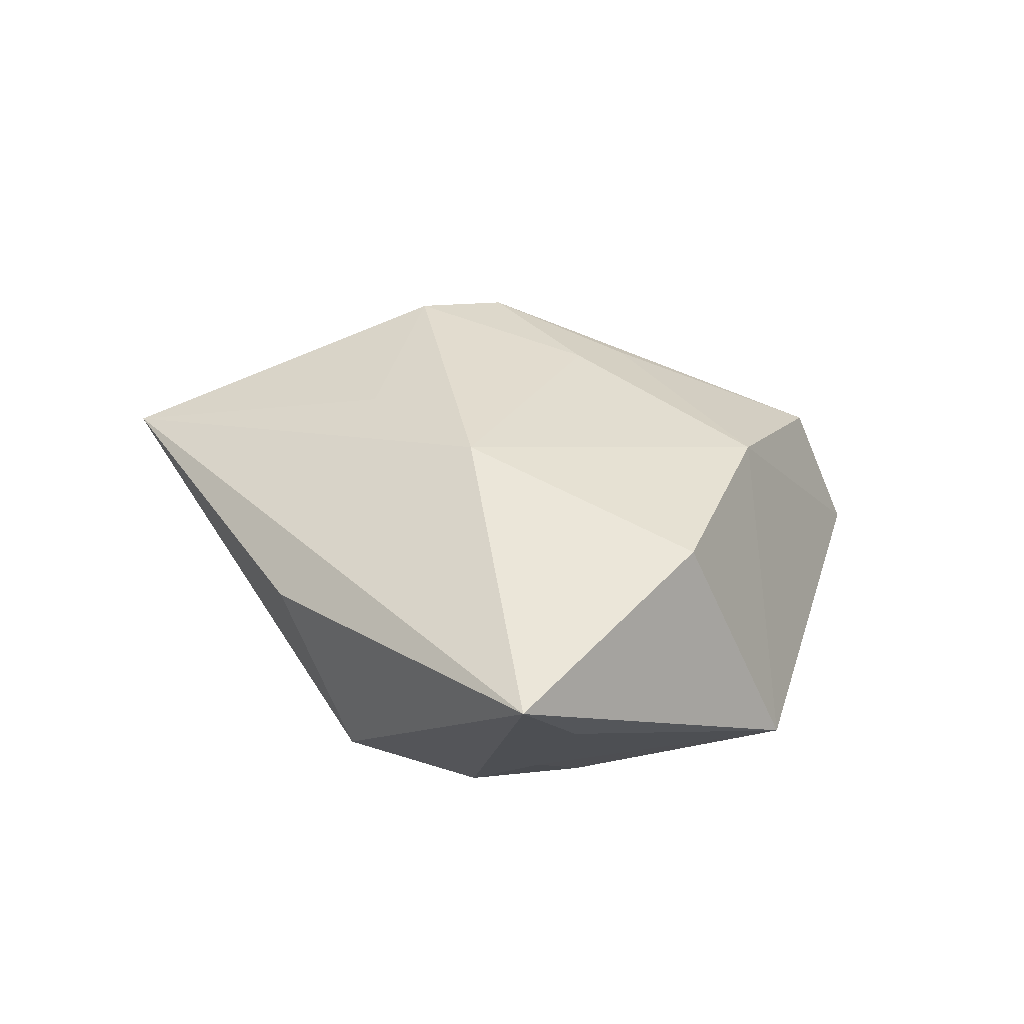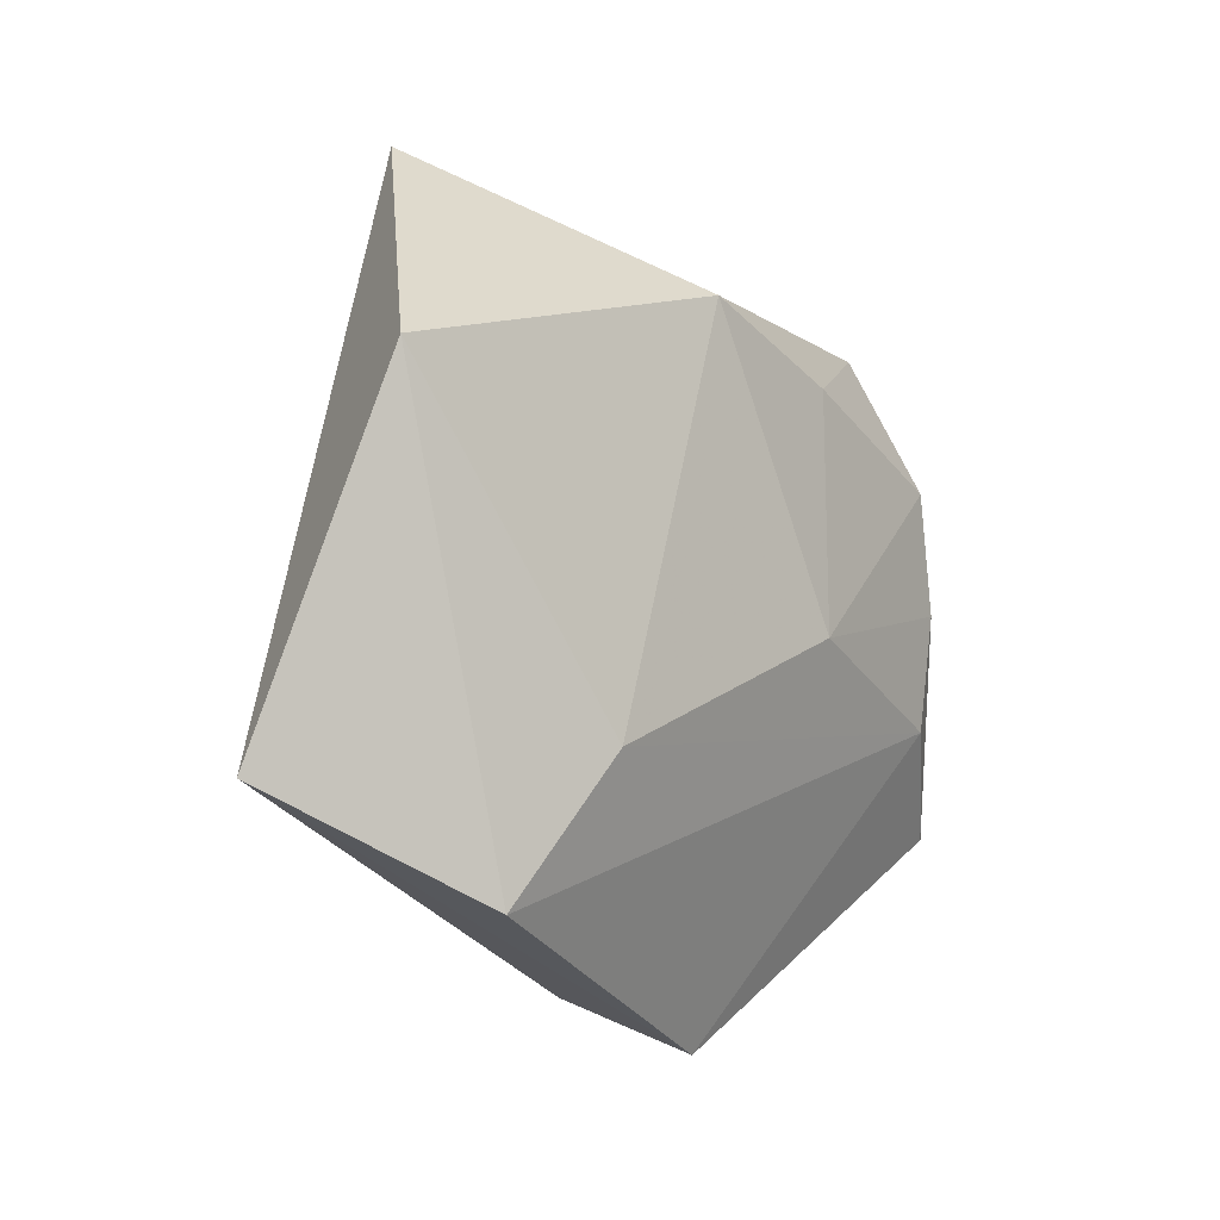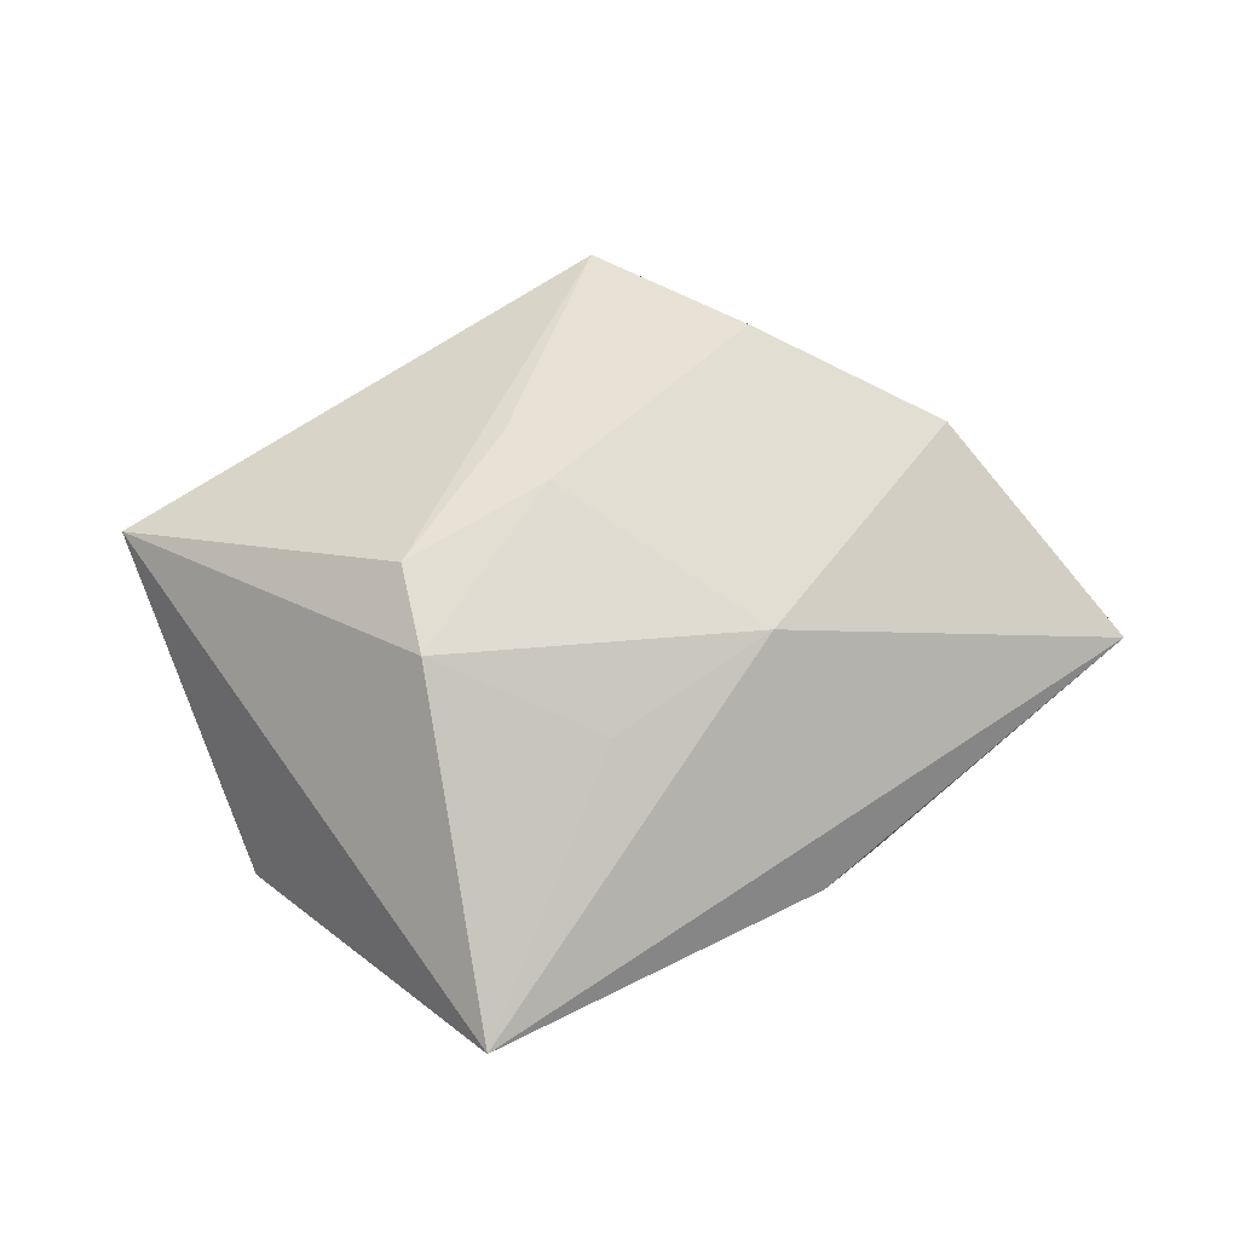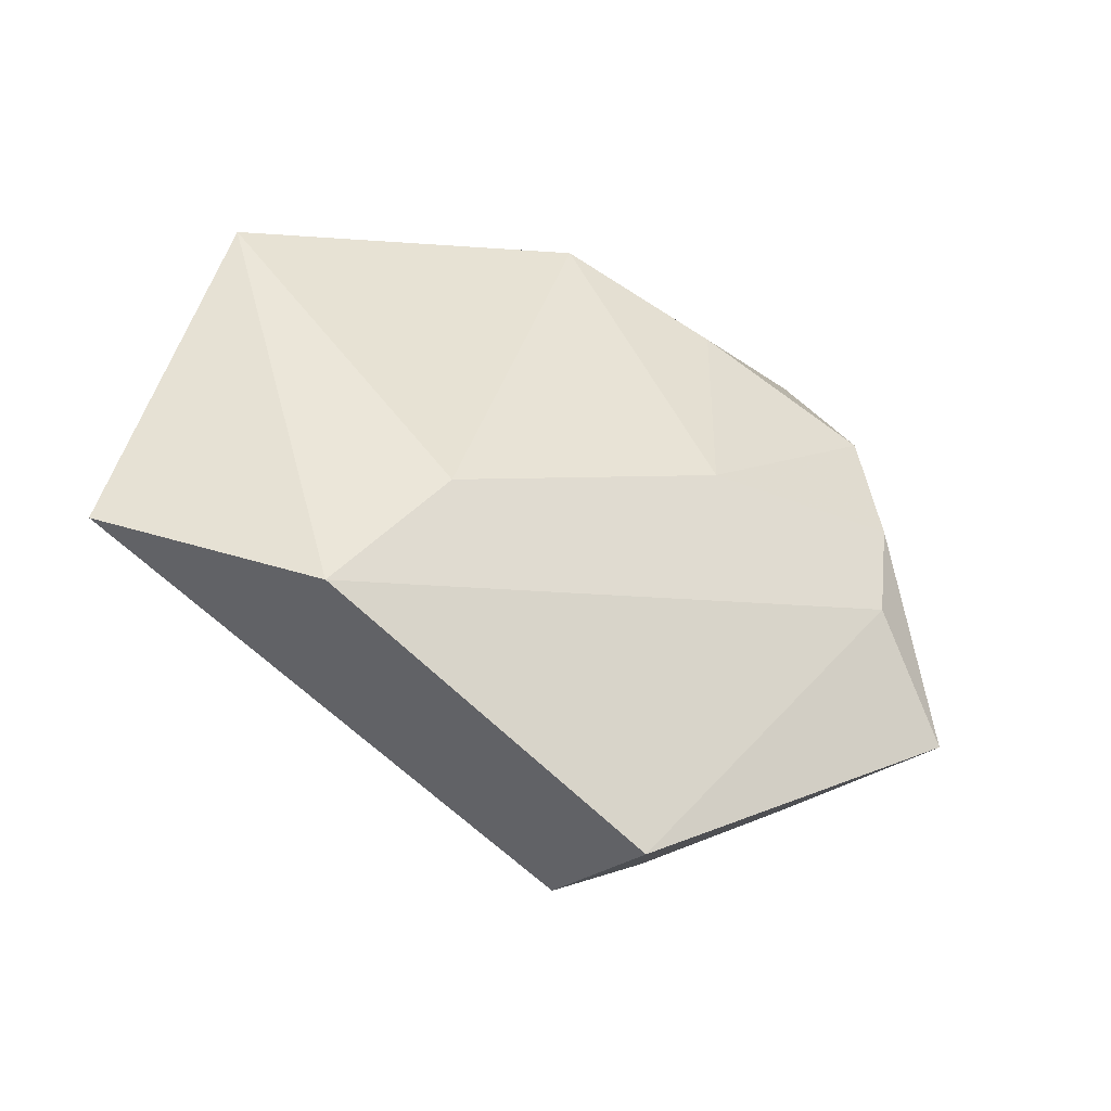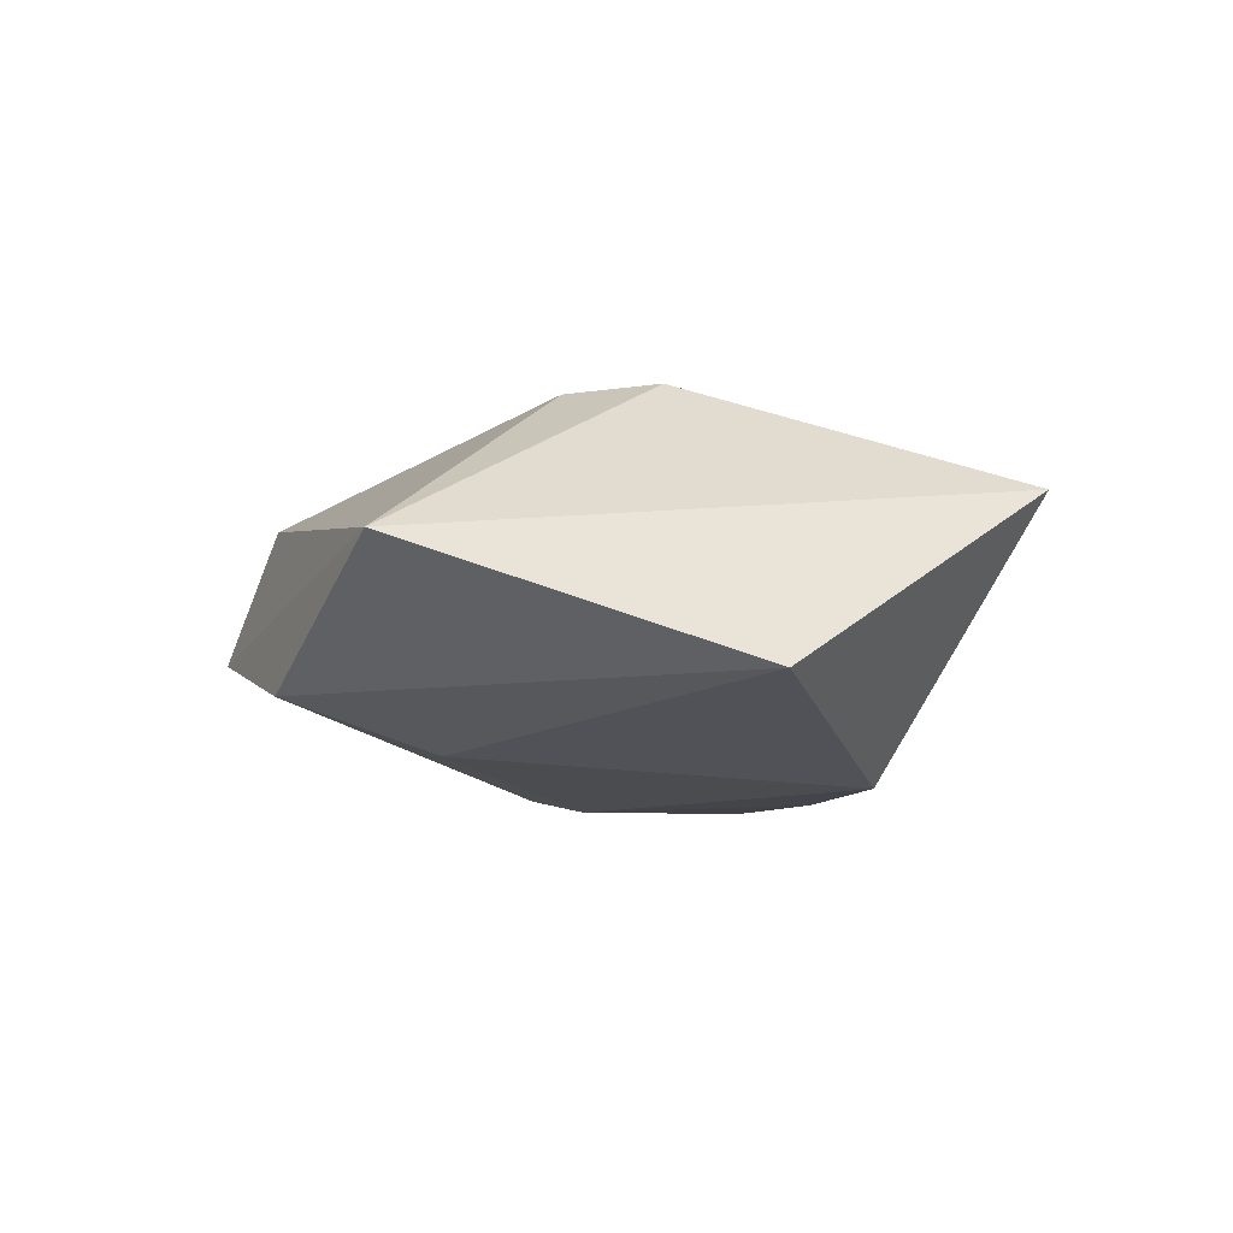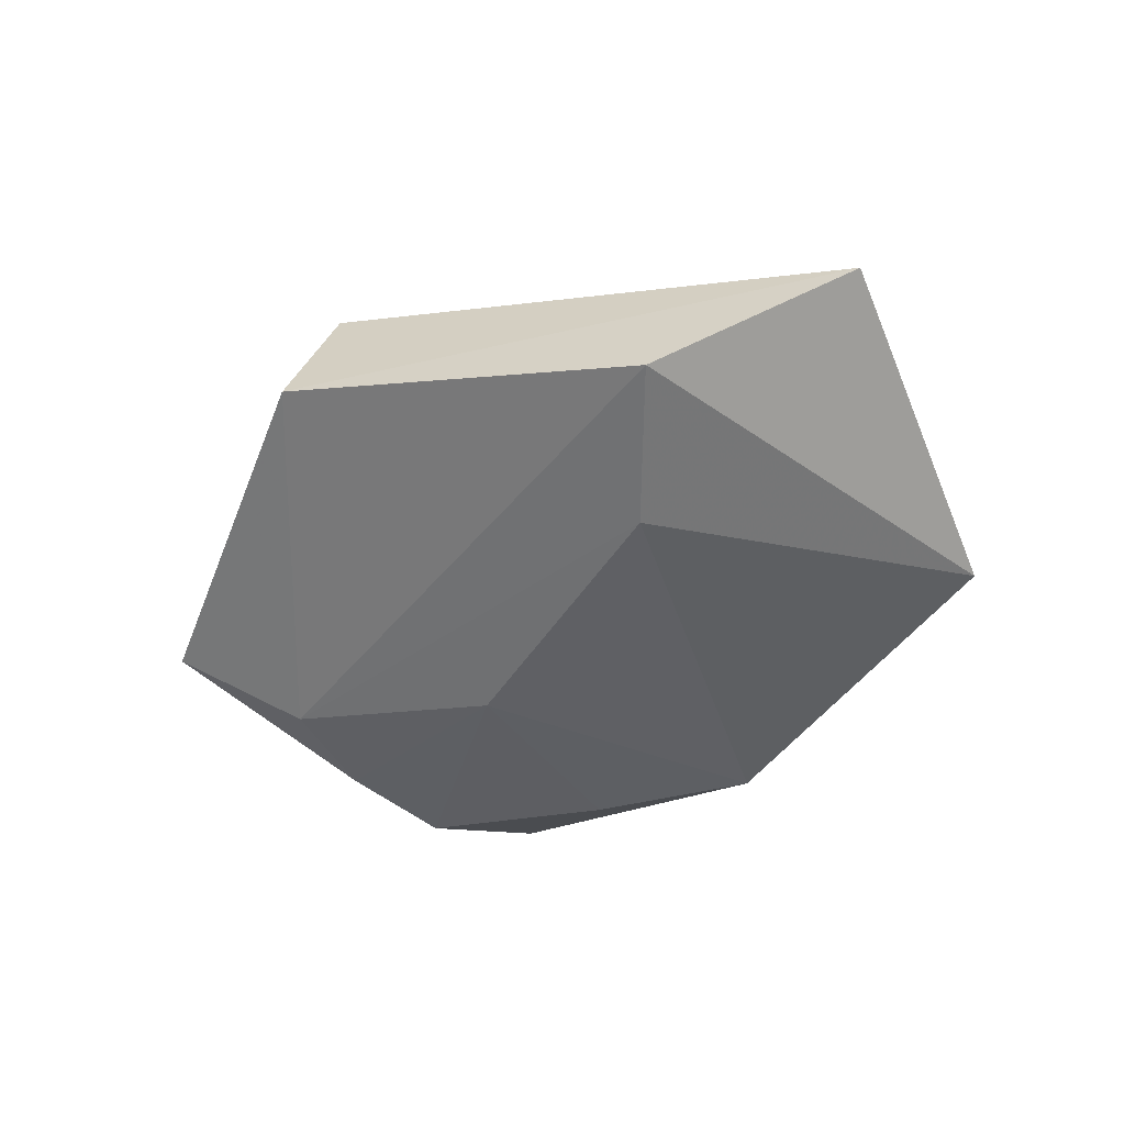
<metadata>
{"format":"obj","ext":"obj","renderer":"f3d","projection":"perspective","resolution":1024,"background":"white","views":[{"elev":31.7,"azim":-108.1,"up":"+Z"},{"elev":-9.7,"azim":126.9,"up":"+Y"},{"elev":74.0,"azim":167.6,"up":"+Z"},{"elev":-48.5,"azim":151.4,"up":"+Y"},{"elev":-8.1,"azim":91.4,"up":"+Z"},{"elev":-41.6,"azim":33.0,"up":"+Z"}]}
</metadata>
<code>
v 0.02237 0.005381 0.02313
v -0.0301 0.01465 -0.02049
v 0.03272 -0.03482 -0.01223
v -0.04307 -0.02269 -0.01198
v 0.004839 -0.01187 0.021
v -0.03332 0.001324 -0.01966
v 0.008927 0.02867 -0.02014
v -0.03717 0.008036 -0.01451
v -0.02523 0.02981 -0.01434
v -0.008516 -0.0473 -0.004057
v -0.04045 -0.01065 0.01645
v 0.008441 -0.01942 0.01857
v -0.03211 -0.01184 -0.01874
v -0.01525 0.01007 0.02119
v 0.02427 0.04667 0.01082
v 0.02181 -0.01849 -0.01753
v -0.05517 0.01618 0.008615
v -0.02114 -0.02629 0.01792
v 0.04729 0.0177 -0.01113
v 0.02251 -0.005761 0.02194
v -0.00881 -0.004443 -0.02164
v -0.009644 0.02255 -0.02075
v -0.006145 -0.04112 0.01187
v 0.004221 0.01769 0.01941
v 0.05416 -0.02304 0.001696
v -0.04944 0.007661 -0.0005487
v -0.01593 0.03615 0.00424
f 1 25 15
f 10 18 4
f 3 25 10
f 1 15 24
f 19 15 25
f 25 3 19
f 10 25 23
f 23 18 10
f 17 4 11
f 11 4 18
f 17 15 27
f 27 9 17
f 15 9 27
f 17 9 2
f 16 19 3
f 20 25 1
f 20 23 25
f 17 11 14
f 14 15 17
f 14 24 15
f 1 24 14
f 14 11 18
f 21 16 13
f 13 16 3
f 10 4 13
f 13 3 10
f 21 2 22
f 22 2 9
f 26 4 17
f 5 20 1
f 1 14 5
f 5 14 18
f 18 23 12
f 23 20 12
f 12 5 18
f 20 5 12
f 6 13 4
f 6 2 21
f 21 13 6
f 2 6 8
f 17 2 8
f 8 26 17
f 4 26 8
f 8 6 4
f 19 16 7
f 21 22 7
f 15 19 7
f 7 16 21
f 7 9 15
f 7 22 9

</code>
